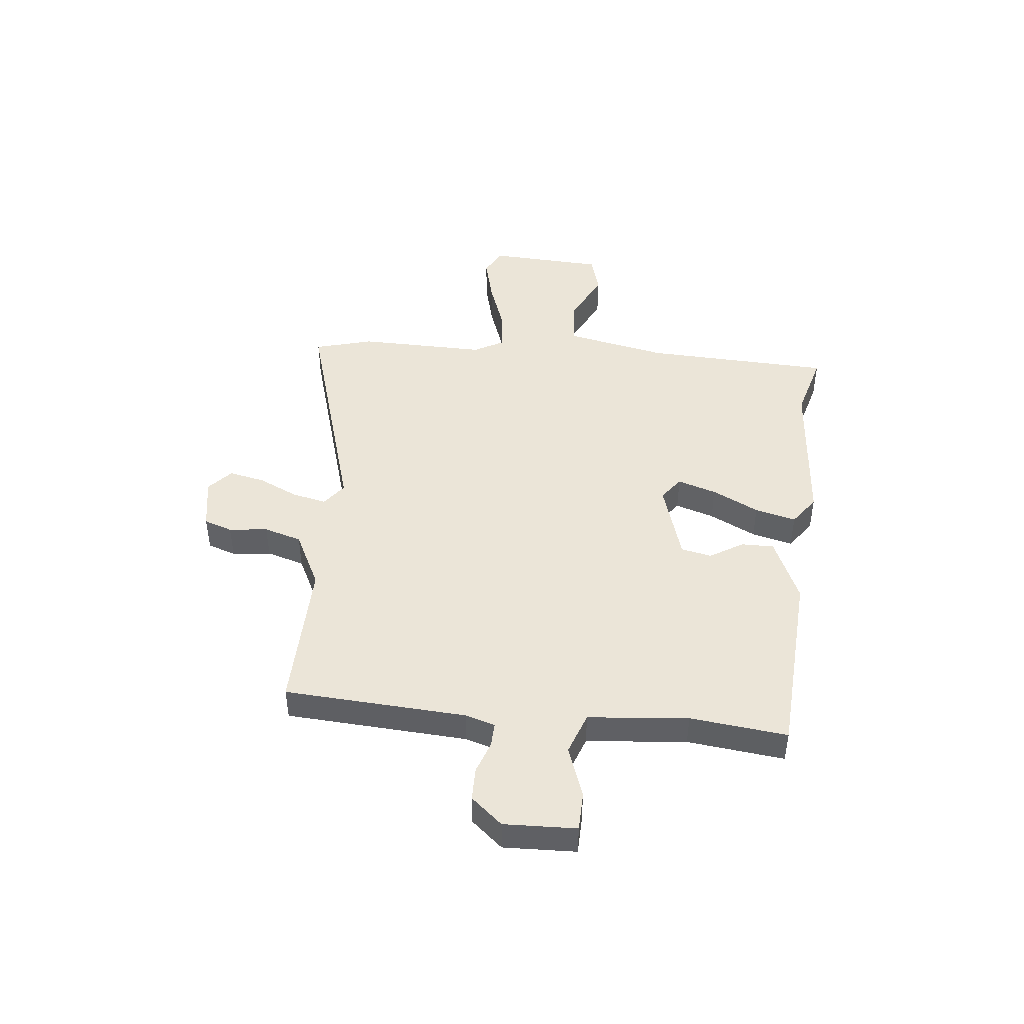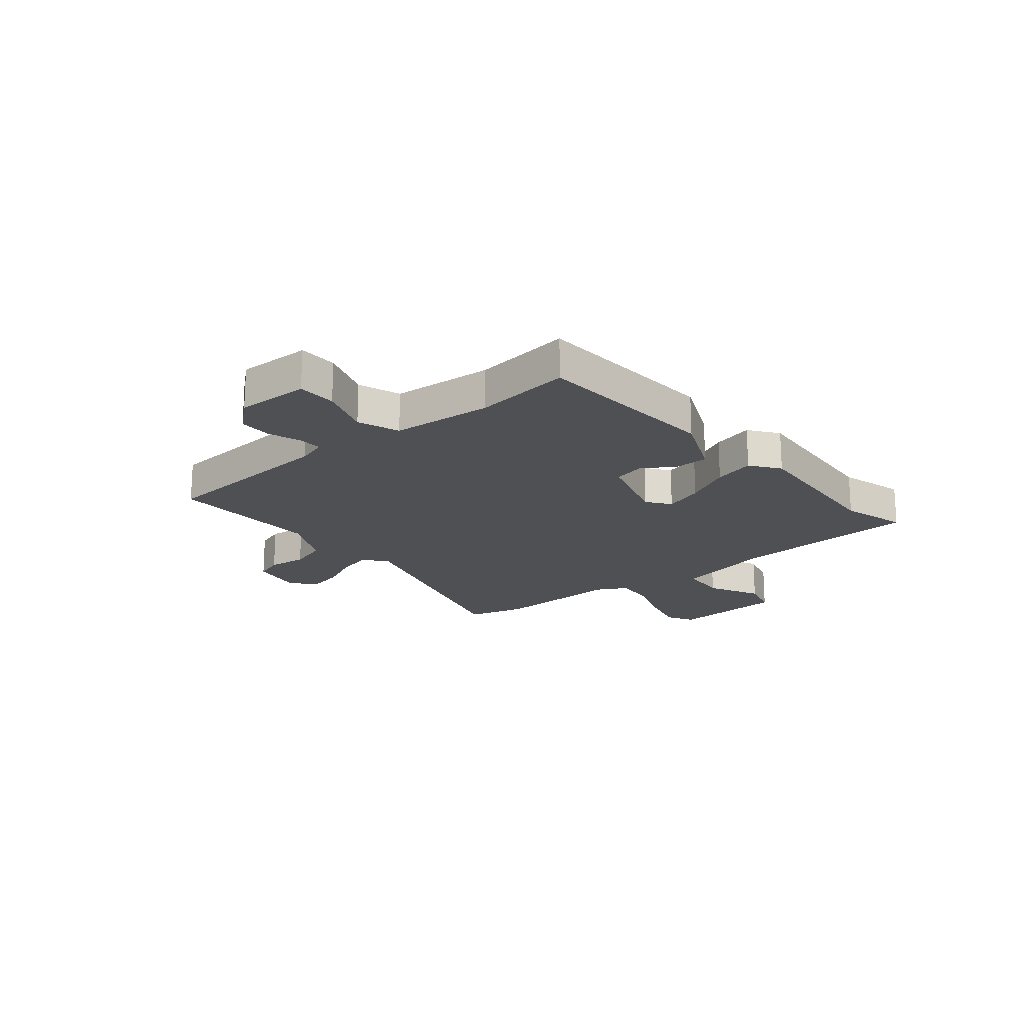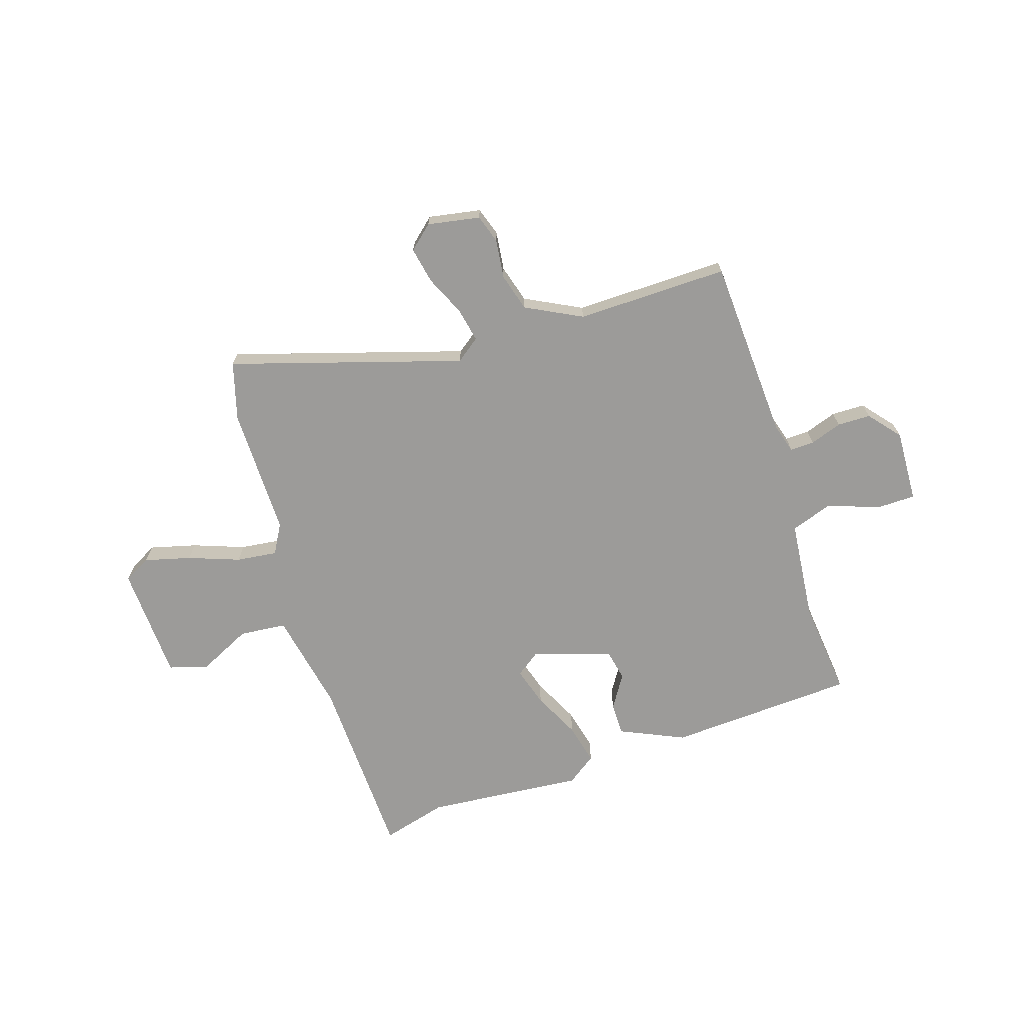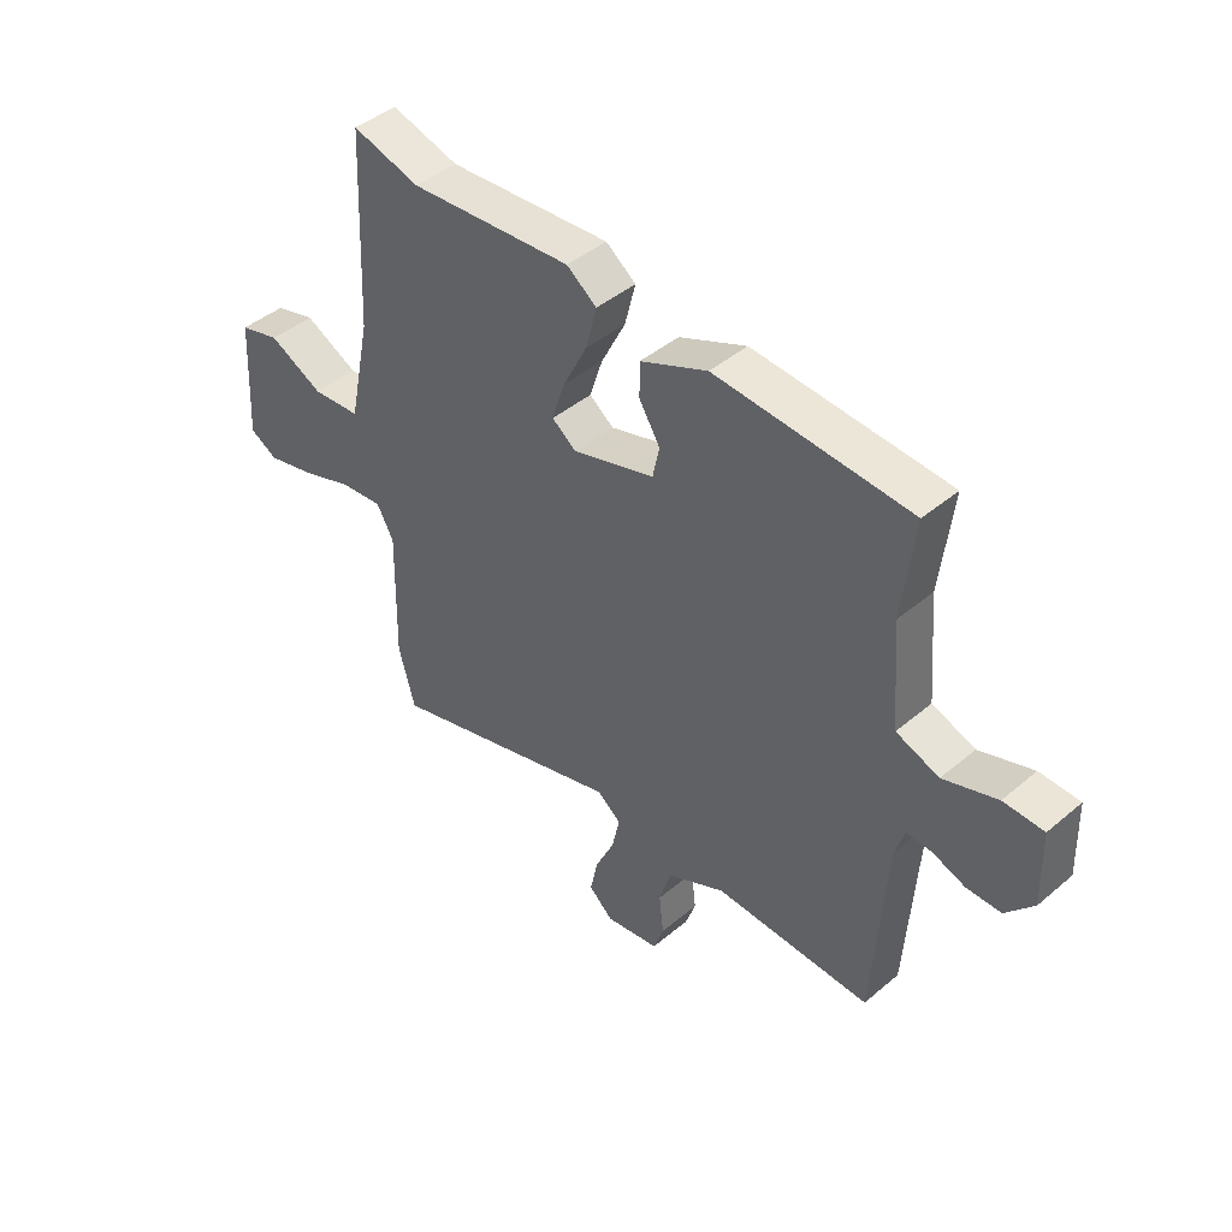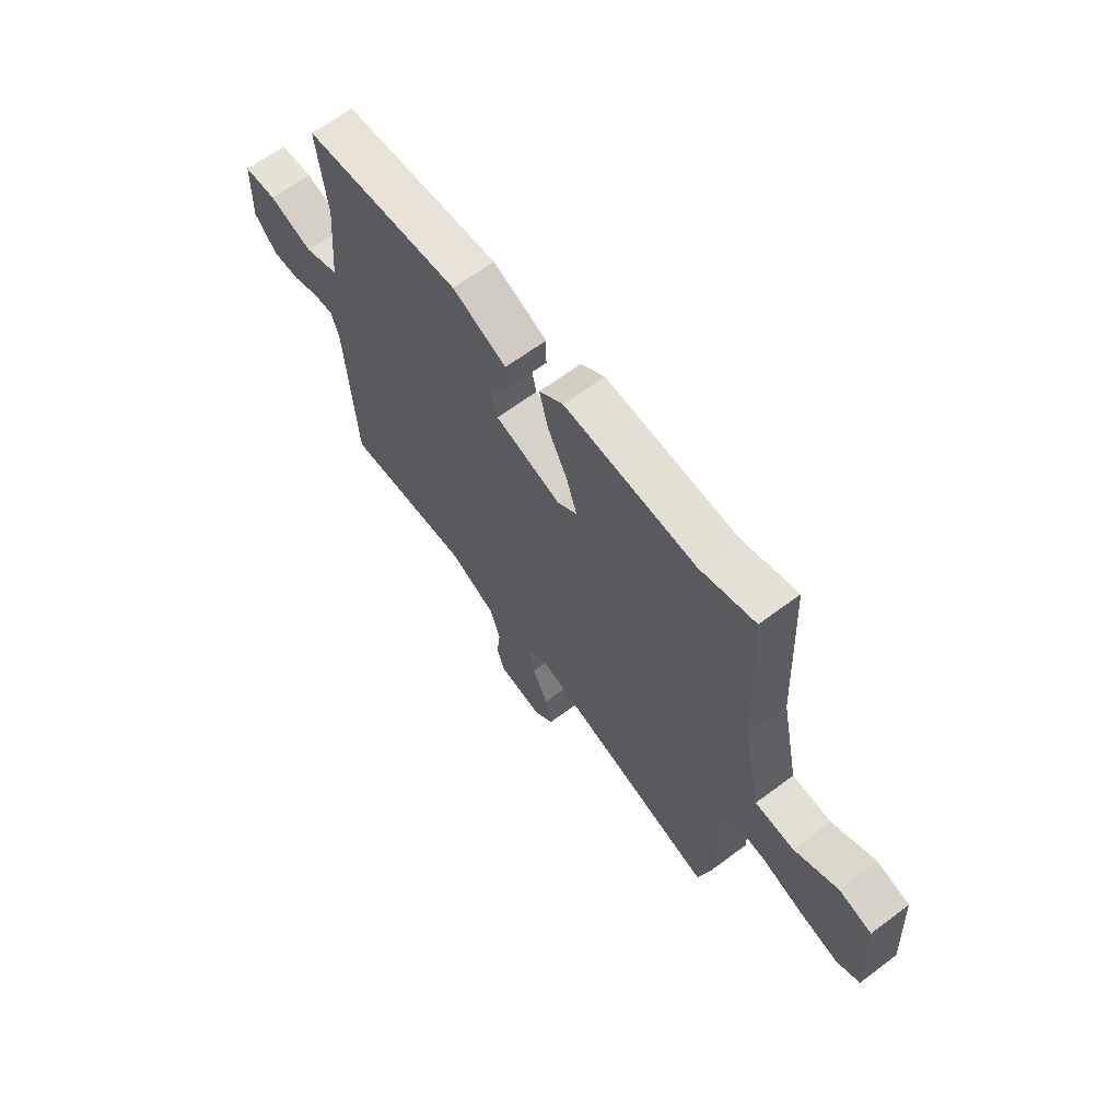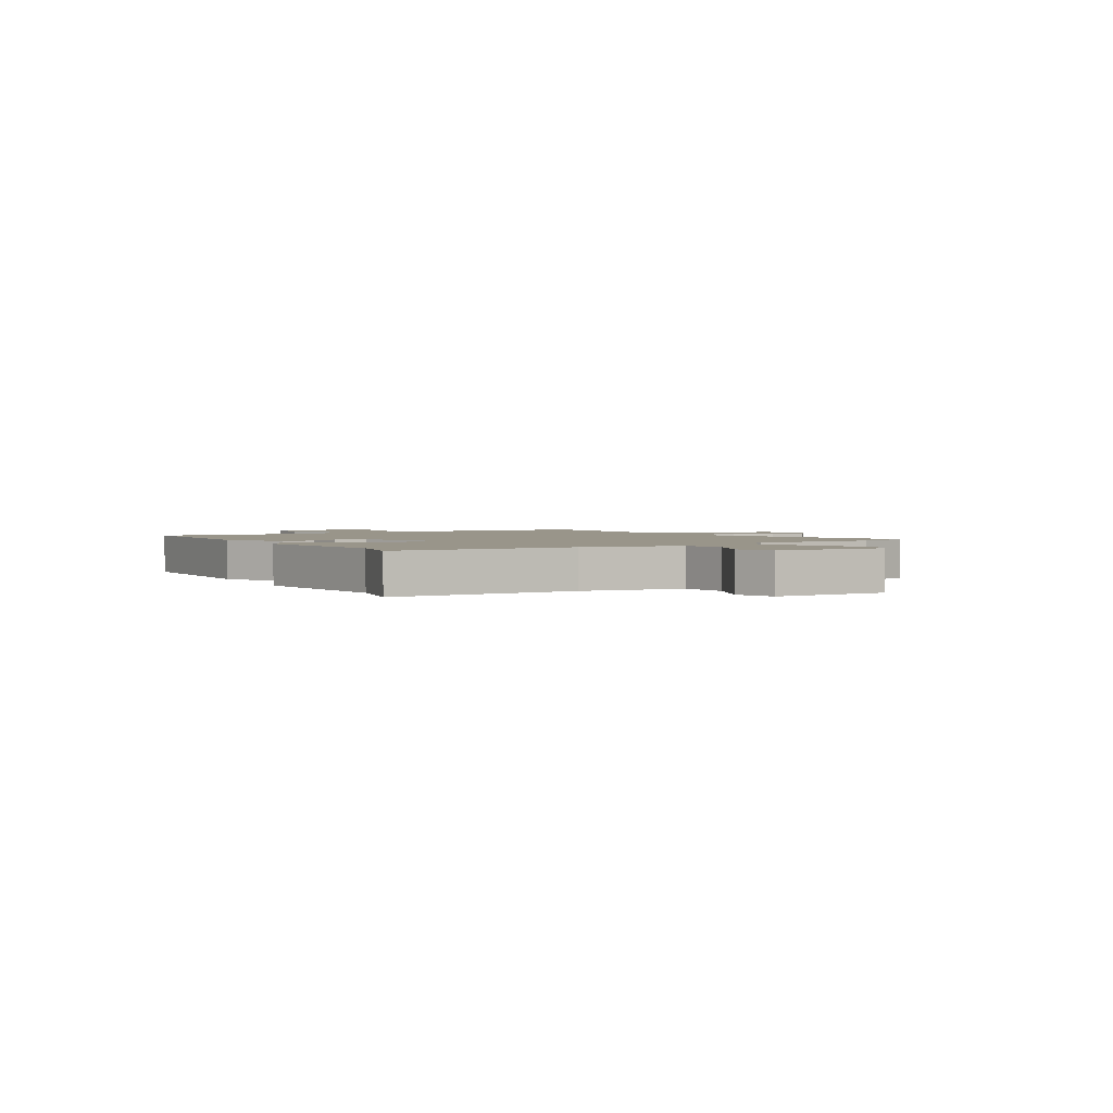
<metadata>
{"format":"obj","ext":"obj","renderer":"f3d","projection":"perspective","resolution":1024,"background":"white","views":[{"elev":45.7,"azim":-84.4,"up":"+Y"},{"elev":-19.2,"azim":-50.3,"up":"+Y"},{"elev":-69.7,"azim":-162.9,"up":"+Y"},{"elev":43.8,"azim":-134.6,"up":"+Z"},{"elev":64.1,"azim":52.9,"up":"+Z"},{"elev":2.1,"azim":56.8,"up":"+Y"}]}
</metadata>
<code>
v -0.486 0.07 0.441
v -0.142 0.07 0.464
v -0.023 0.07 0.412
v -0.023 0.07 0.352
v -0.06 0.07 0.291
v -0.048 0.07 0.235
v 0.097 0.07 0.191
v 0.14 0.07 0.223
v 0.117 0.07 0.294
v 0.074 0.07 0.379
v 0.055 0.07 0.454
v 0.108 0.07 0.493
v 0.396 0.07 0.471
v 0.516 0.07 0.505
v 0.532 0.07 0.162
v 0.571 0.07 -0.023
v 0.657 0.07 -0.03
v 0.753 0.07 0.018
v 0.825 0.07 -0.002
v 0.837 0.07 -0.213
v 0.788 0.07 -0.24
v 0.703 0.07 -0.219
v 0.609 0.07 -0.186
v 0.534 0.07 -0.178
v 0.504 0.07 -0.233
v 0.509 0.07 -0.468
v 0.48 0.07 -0.575
v 0.056 0.07 -0.451
v 0.013 0.07 -0.484
v 0.027 0.07 -0.547
v 0.061 0.07 -0.619
v 0.075 0.07 -0.685
v 0.032 0.07 -0.724
v -0.064 0.07 -0.708
v -0.082 0.07 -0.656
v -0.074 0.07 -0.585
v -0.095 0.07 -0.516
v -0.198 0.07 -0.465
v -0.476 0.07 -0.473
v -0.498 0.07 -0.139
v -0.515 0.07 -0.085
v -0.559 0.07 -0.087
v -0.617 0.07 -0.108
v -0.678 0.07 -0.108
v -0.727 0.07 -0.051
v -0.723 0.07 0.082
v -0.652 0.07 0.084
v -0.557 0.07 0.051
v -0.481 0.07 0.079
v -0.465 0.07 0.263
v -0.486 0 0.441
v -0.142 0 0.464
v -0.023 0 0.412
v -0.023 0 0.352
v -0.06 0 0.291
v -0.048 0 0.235
v 0.097 0 0.191
v 0.14 0 0.223
v 0.117 0 0.294
v 0.074 0 0.379
v 0.055 0 0.454
v 0.108 0 0.493
v 0.396 0 0.471
v 0.516 0 0.505
v 0.532 0 0.162
v 0.571 0 -0.023
v 0.657 0 -0.03
v 0.753 0 0.018
v 0.825 0 -0.002
v 0.837 0 -0.213
v 0.788 0 -0.24
v 0.703 0 -0.219
v 0.609 0 -0.186
v 0.534 0 -0.178
v 0.504 0 -0.233
v 0.509 0 -0.468
v 0.48 0 -0.575
v 0.056 0 -0.451
v 0.013 0 -0.484
v 0.027 0 -0.547
v 0.061 0 -0.619
v 0.075 0 -0.685
v 0.032 0 -0.724
v -0.064 0 -0.708
v -0.082 0 -0.656
v -0.074 0 -0.585
v -0.095 0 -0.516
v -0.198 0 -0.465
v -0.476 0 -0.473
v -0.498 0 -0.139
v -0.515 0 -0.085
v -0.559 0 -0.087
v -0.617 0 -0.108
v -0.678 0 -0.108
v -0.727 0 -0.051
v -0.723 0 0.082
v -0.652 0 0.084
v -0.557 0 0.051
v -0.481 0 0.079
v -0.465 0 0.263
f 45 46 47 48
f 45 48 49
f 42 43 44 45
f 41 42 45 49
f 40 41 49
f 38 39 40 49
f 37 38 49 50
f 33 34 35 36
f 33 36 37
f 30 31 32 33
f 29 30 33 37
f 28 29 37 50
f 25 26 27 28
f 24 25 28 50
f 20 21 22 23
f 18 19 20 23
f 17 18 23 24
f 16 17 24
f 15 16 24
f 13 14 15 24
f 9 10 11 12
f 8 9 12 13
f 2 3 4 5
f 2 5 6
f 1 2 6
f 50 1 6
f 24 50 6 7
f 8 13 24
f 7 8 24
f 98 97 96 95
f 99 98 95
f 95 94 93 92
f 99 95 92 91
f 99 91 90
f 99 90 89 88
f 100 99 88 87
f 86 85 84 83
f 87 86 83
f 83 82 81 80
f 87 83 80 79
f 100 87 79 78
f 78 77 76 75
f 100 78 75 74
f 73 72 71 70
f 73 70 69 68
f 74 73 68 67
f 74 67 66
f 74 66 65
f 74 65 64 63
f 62 61 60 59
f 63 62 59 58
f 55 54 53 52
f 56 55 52
f 56 52 51
f 56 51 100
f 57 56 100 74
f 74 63 58
f 74 58 57
f 1 51 52 2
f 2 52 53 3
f 3 53 54 4
f 4 54 55 5
f 5 55 56 6
f 6 56 57 7
f 7 57 58 8
f 8 58 59 9
f 9 59 60 10
f 10 60 61 11
f 11 61 62 12
f 12 62 63 13
f 13 63 64 14
f 14 64 65 15
f 15 65 66 16
f 16 66 67 17
f 17 67 68 18
f 18 68 69 19
f 19 69 70 20
f 20 70 71 21
f 21 71 72 22
f 22 72 73 23
f 23 73 74 24
f 24 74 75 25
f 25 75 76 26
f 26 76 77 27
f 27 77 78 28
f 28 78 79 29
f 29 79 80 30
f 30 80 81 31
f 31 81 82 32
f 32 82 83 33
f 33 83 84 34
f 34 84 85 35
f 35 85 86 36
f 36 86 87 37
f 37 87 88 38
f 38 88 89 39
f 39 89 90 40
f 40 90 91 41
f 41 91 92 42
f 42 92 93 43
f 43 93 94 44
f 44 94 95 45
f 45 95 96 46
f 46 96 97 47
f 47 97 98 48
f 48 98 99 49
f 49 99 100 50
f 50 100 51 1

</code>
